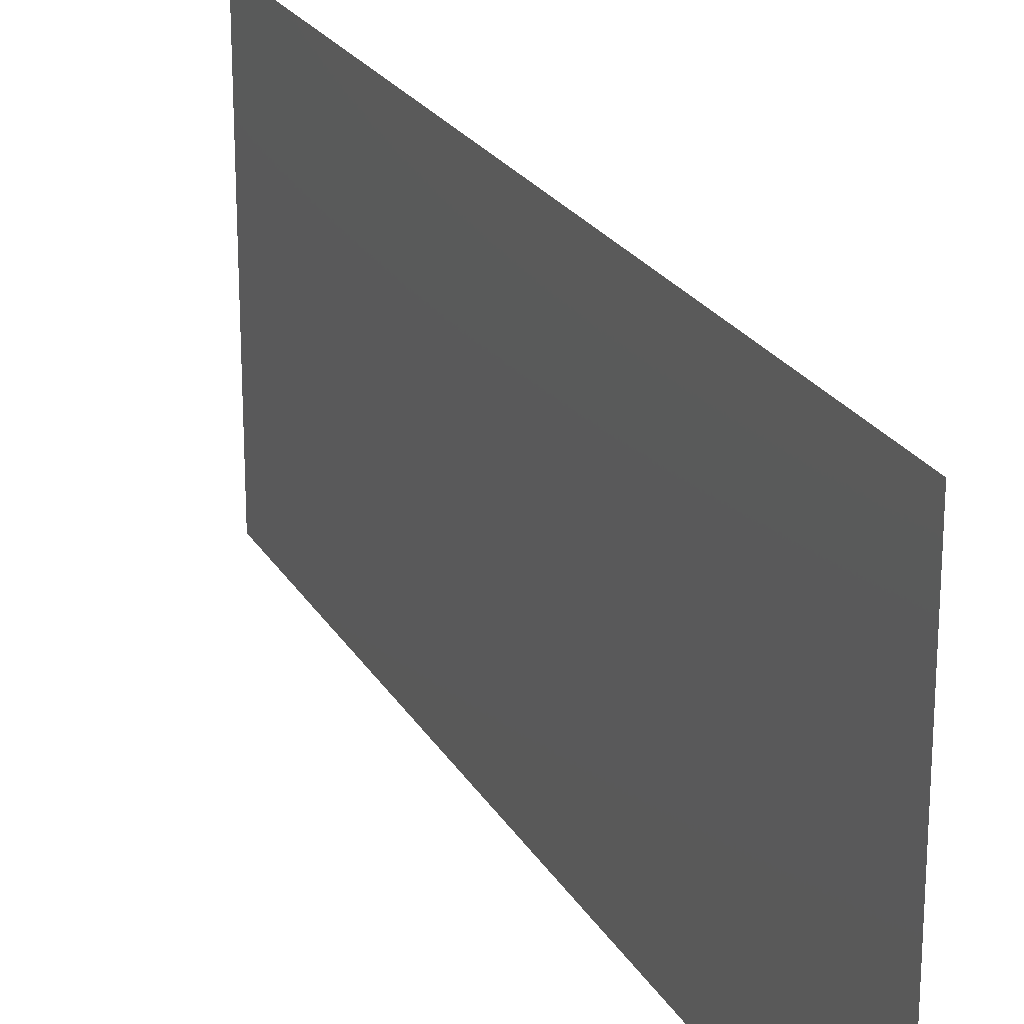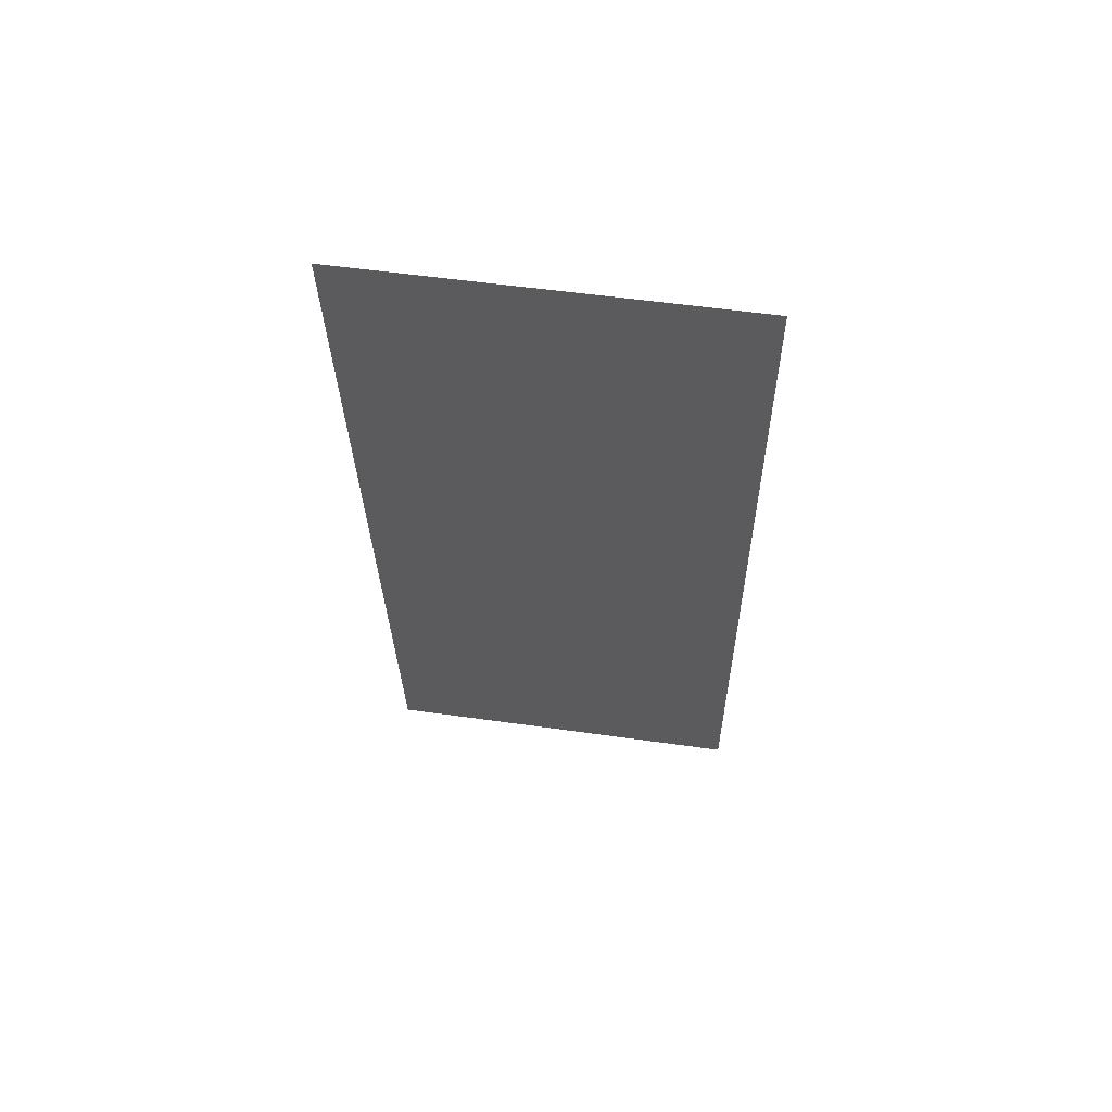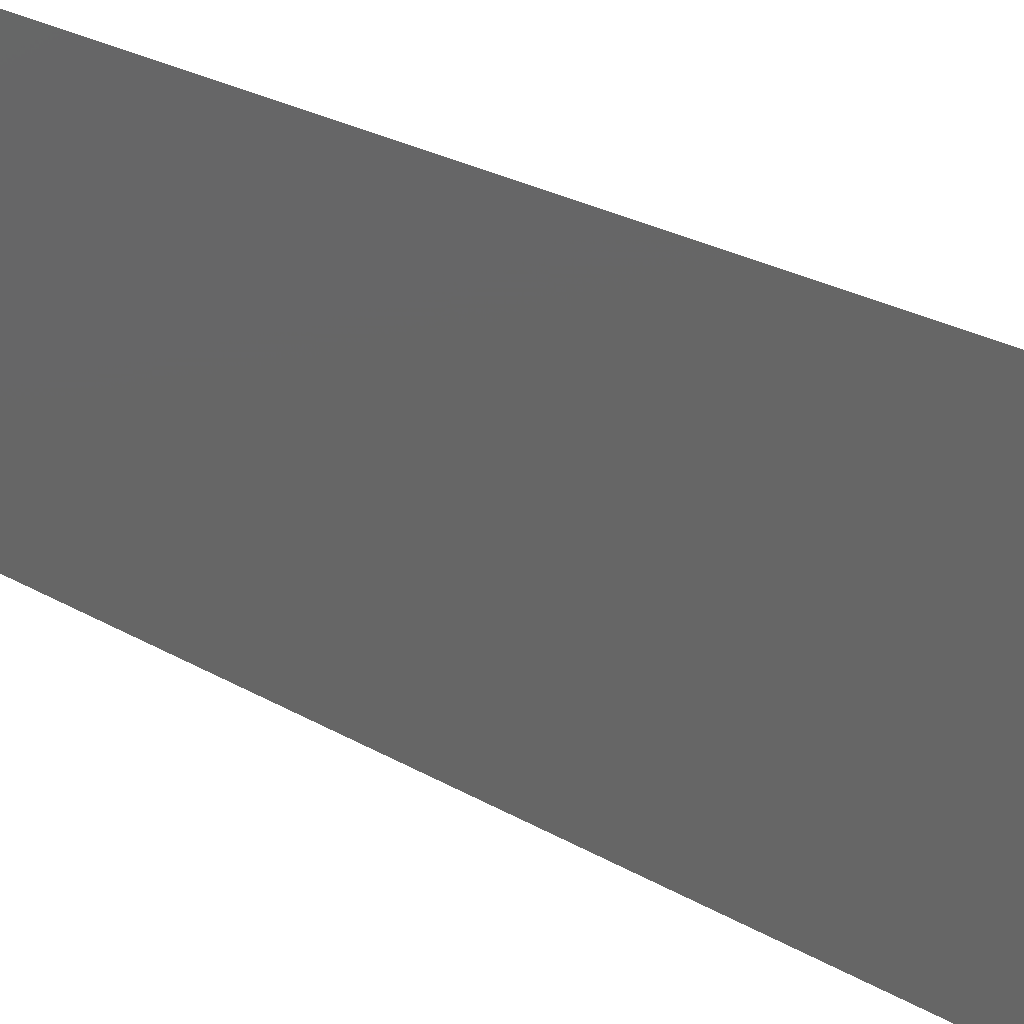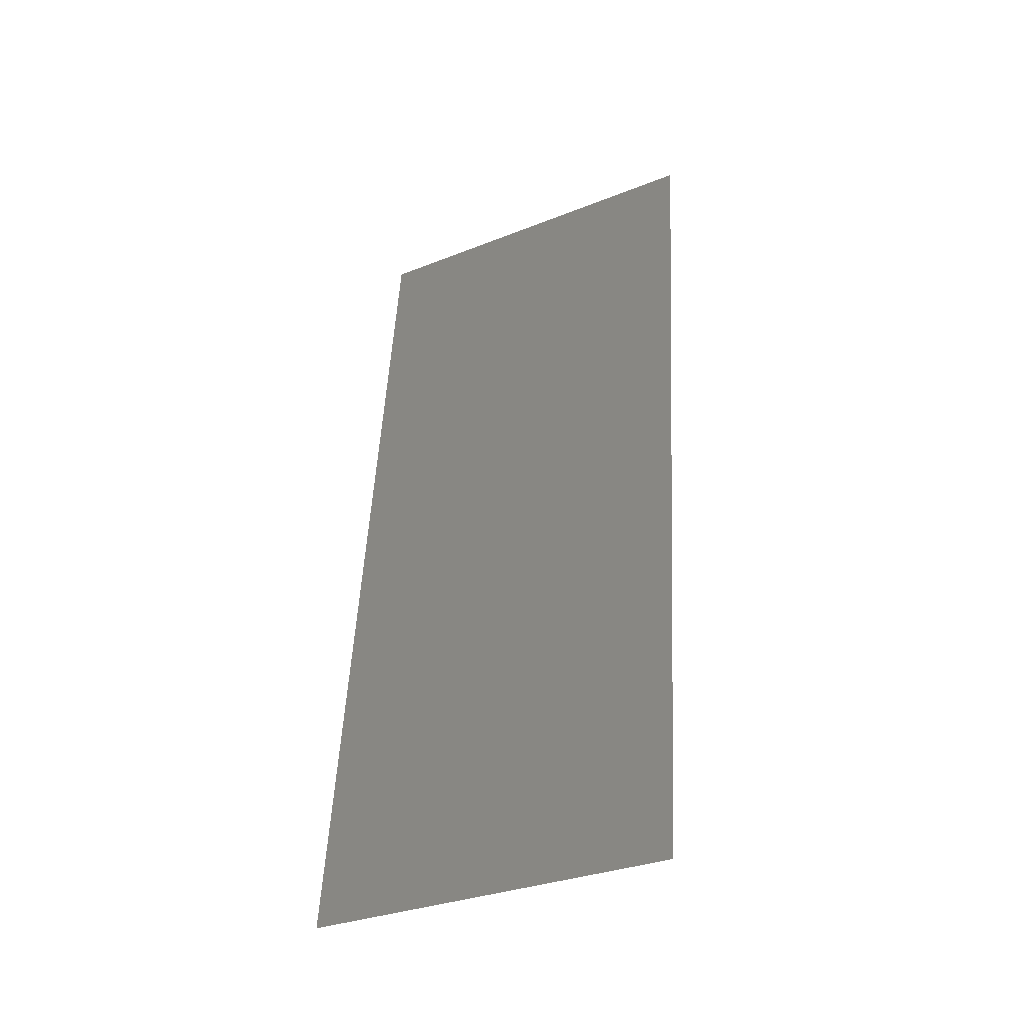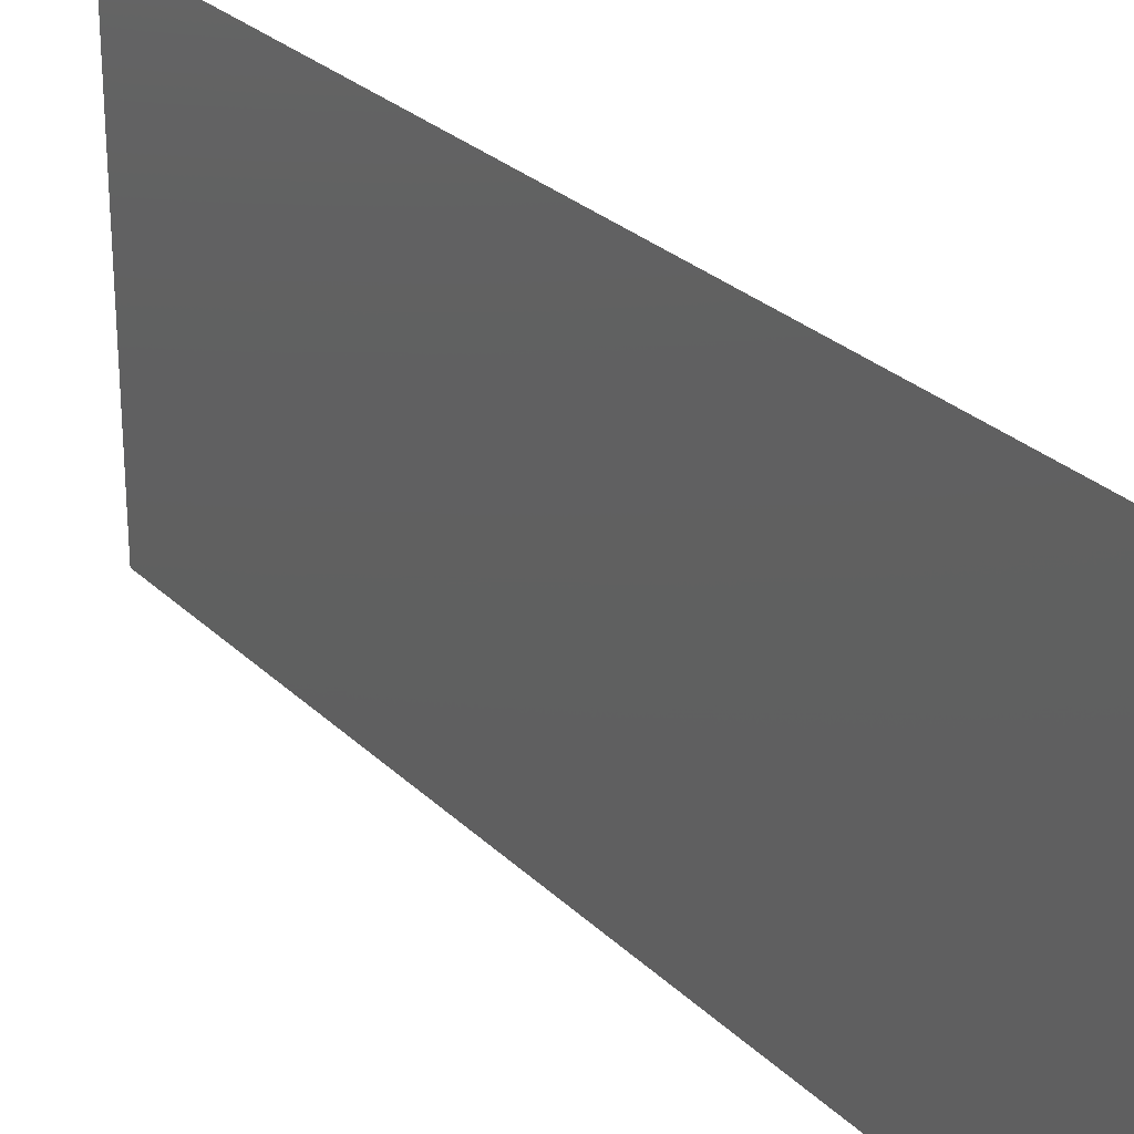
<metadata>
{"format":"stl","ext":"stl","renderer":"f3d","projection":"perspective","resolution":1024,"background":"white","views":[{"elev":22.8,"azim":-16.5,"up":"+Z"},{"elev":56.0,"azim":-81.6,"up":"+Y"},{"elev":27.6,"azim":137.5,"up":"+Z"},{"elev":-32.4,"azim":118.9,"up":"+Y"},{"elev":27.0,"azim":-28.2,"up":"+Z"}]}
</metadata>
<code>
# stl→obj: 18 verts, 22 faces
v 0.002808 0.04724 0.02
v 0.003781 0.03838 0.01147
v 0.002808 0.04724 0.01
v 0.008 0 0
v 0.007026 0.008857 0.008528
v 0.008 0 0.01
v 0.004106 0.03543 0.02
v 0.006702 0.01181 0
v 0.006702 0.01181 0.02
v 0.006008 0.01812 0.009796
v 0.005404 0.02362 0.02
v 0.004809 0.02903 0.01025
v 0.004106 0.03543 0
v 0.005404 0.02362 0
v 0.002808 0.04724 0
v 0.003398 0.04187 0.005
v 0.008 0 0.02
v 0.00741 0.00537 0.015
f 1 2 3
f 4 5 6
f 7 2 1
f 8 5 4
f 9 10 11
f 11 12 7
f 11 10 12
f 13 12 14
f 14 10 8
f 12 10 14
f 15 16 13
f 17 18 9
f 9 5 10
f 13 2 12
f 9 18 5
f 13 16 2
f 12 2 7
f 10 5 8
f 6 18 17
f 3 16 15
f 2 16 3
f 5 18 6

</code>
